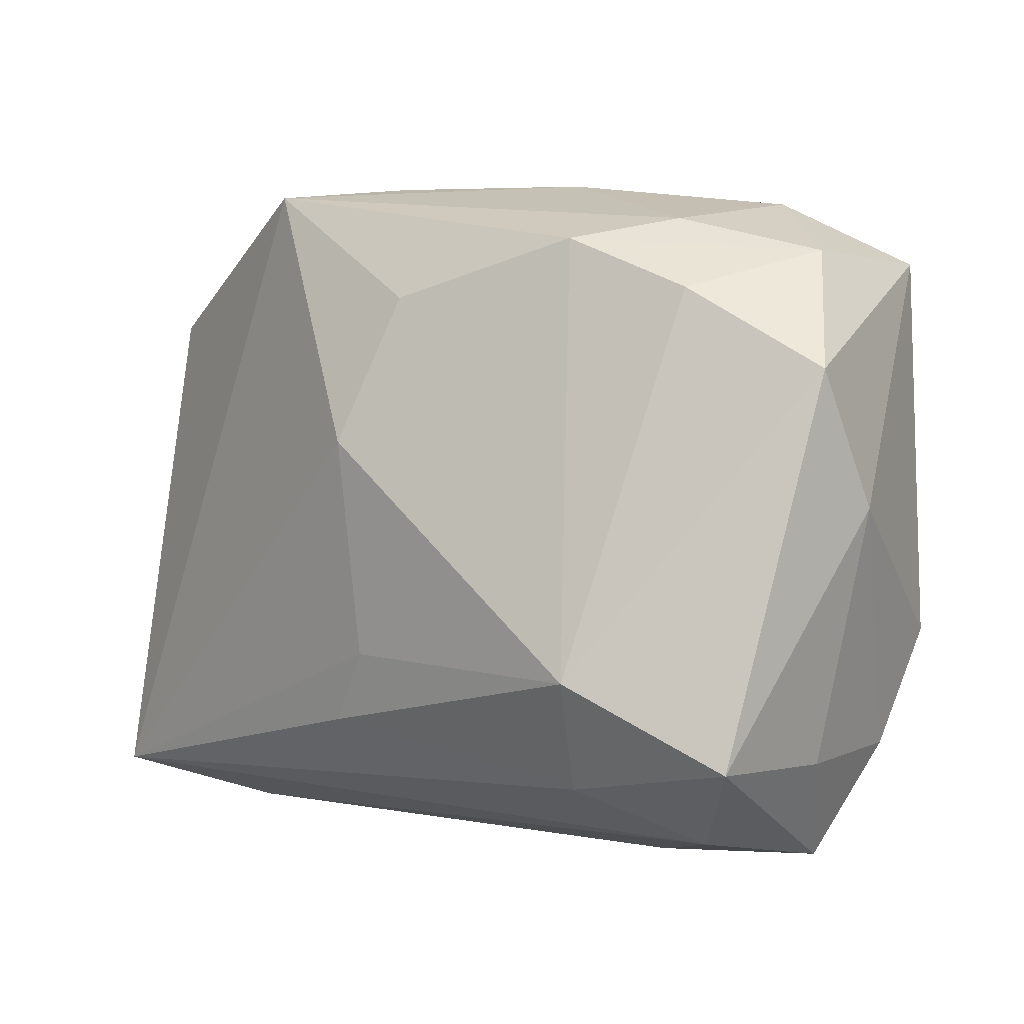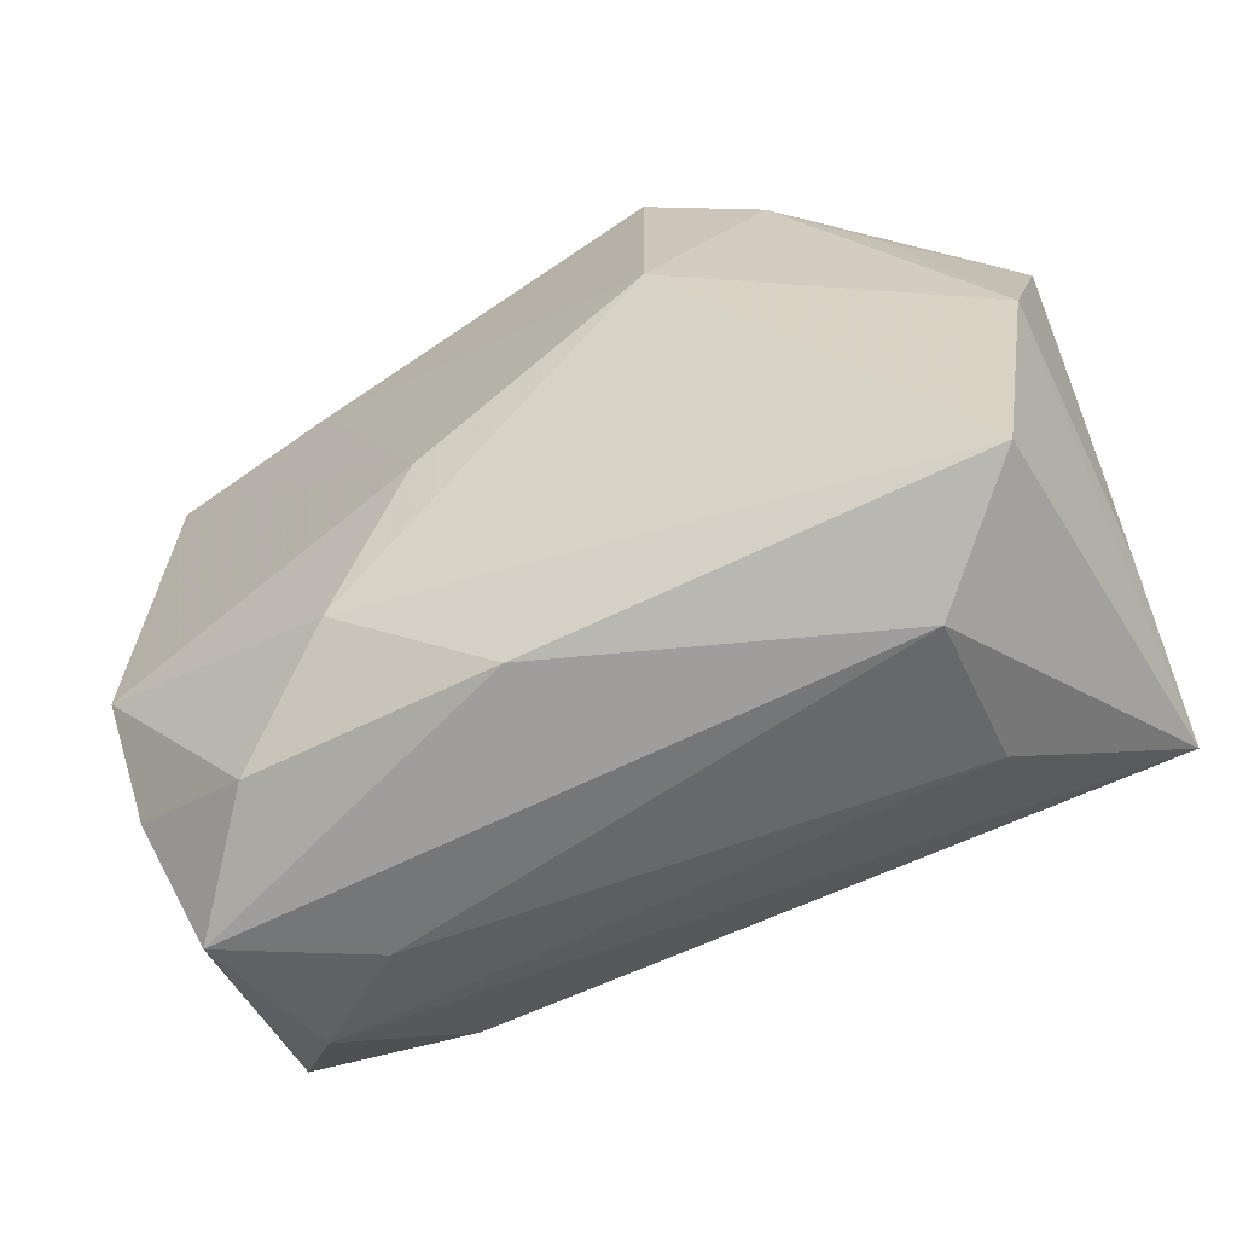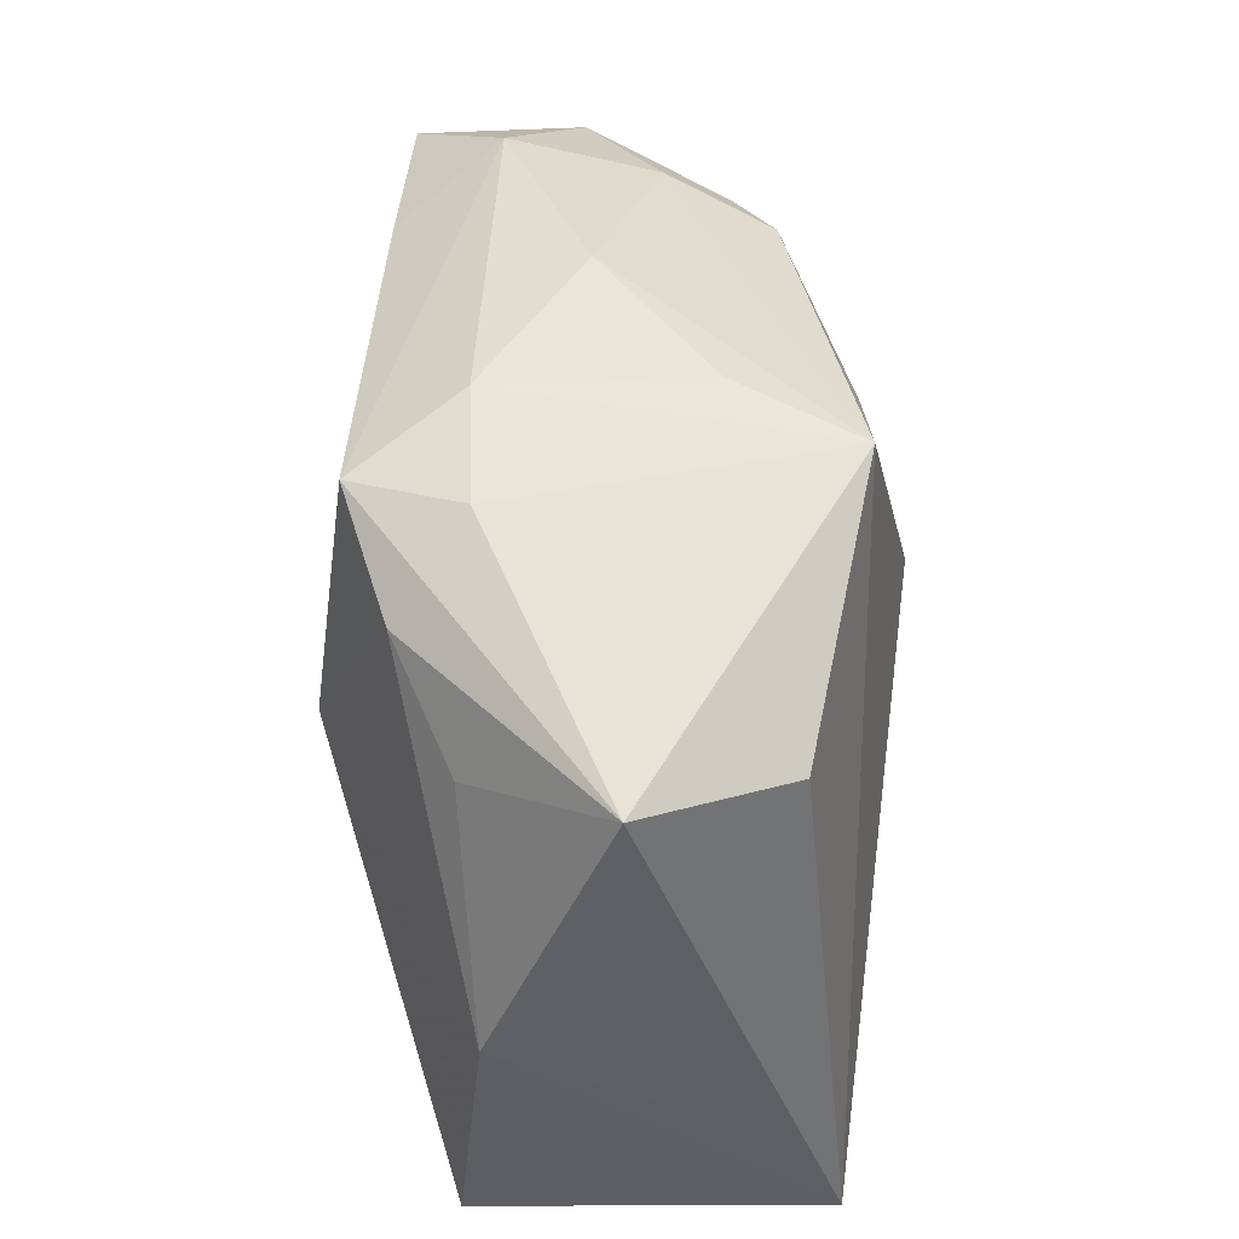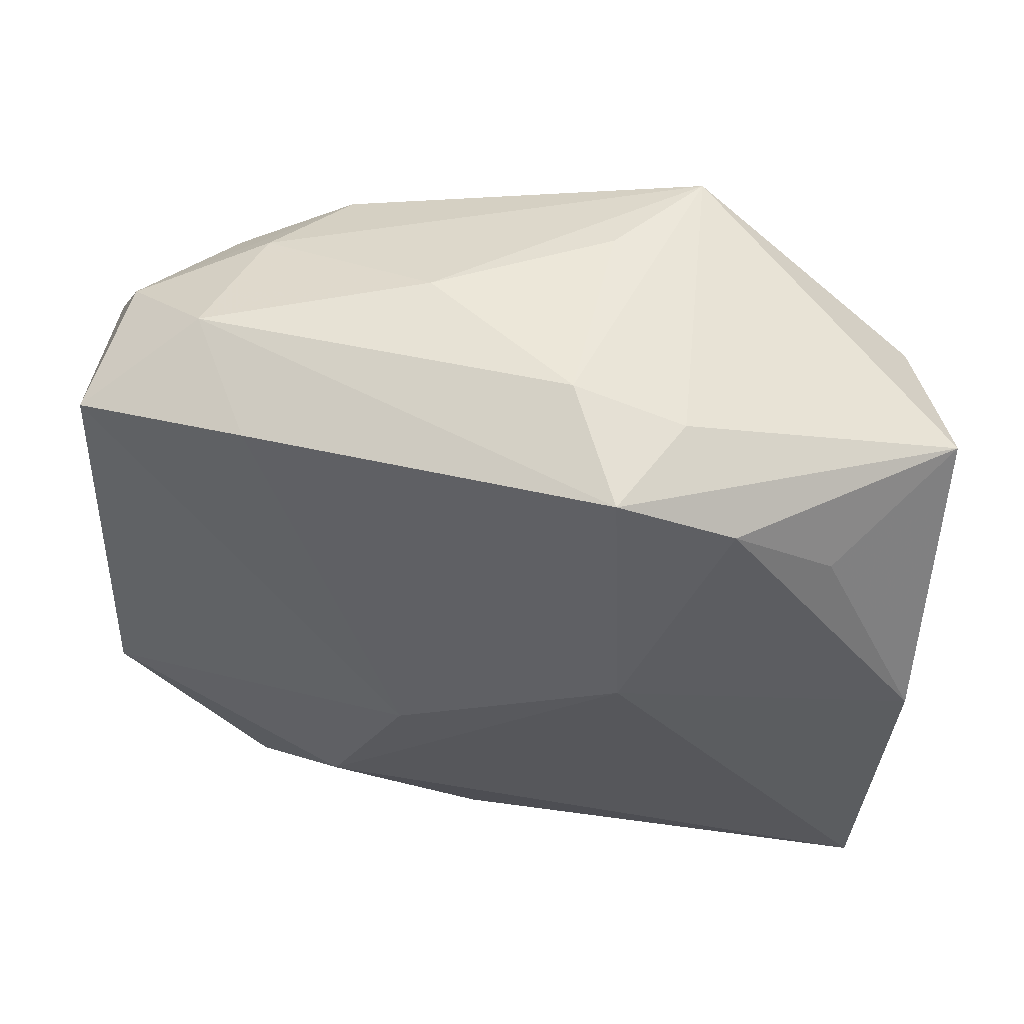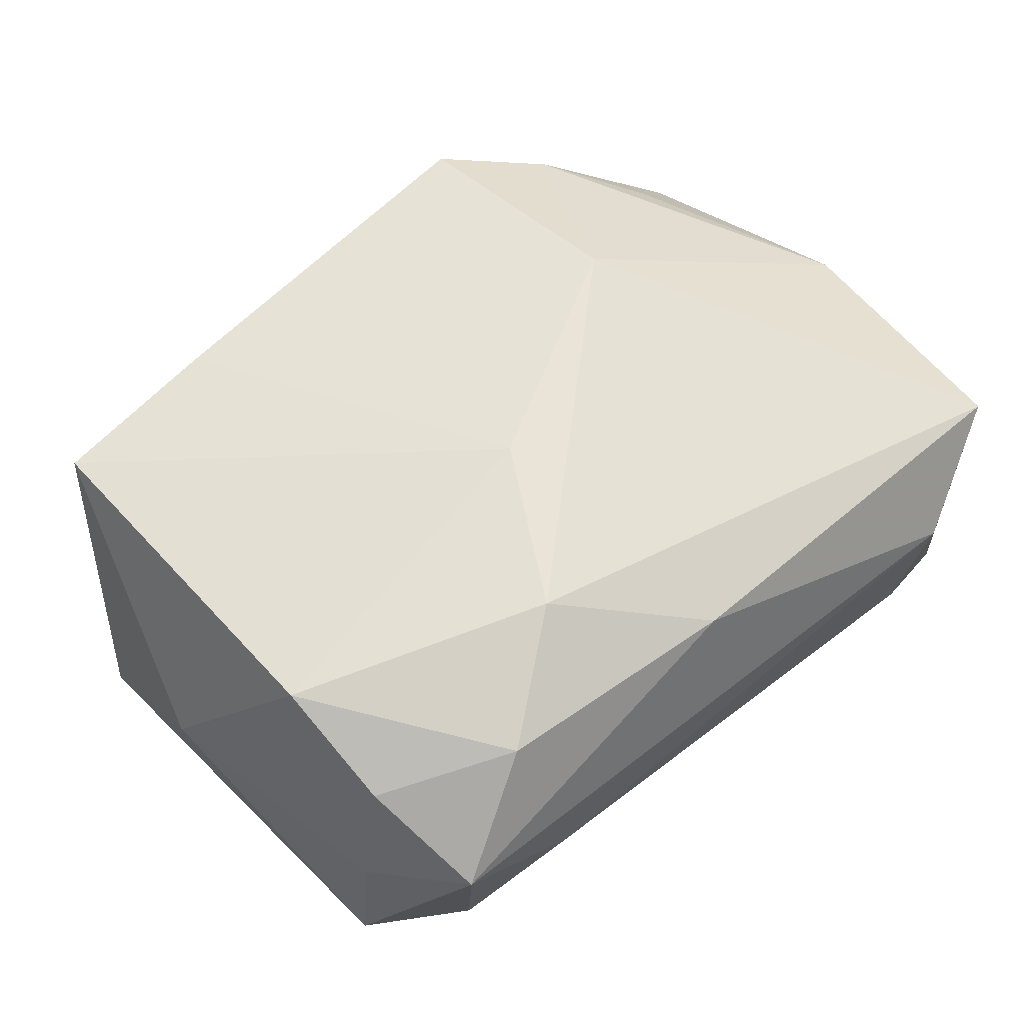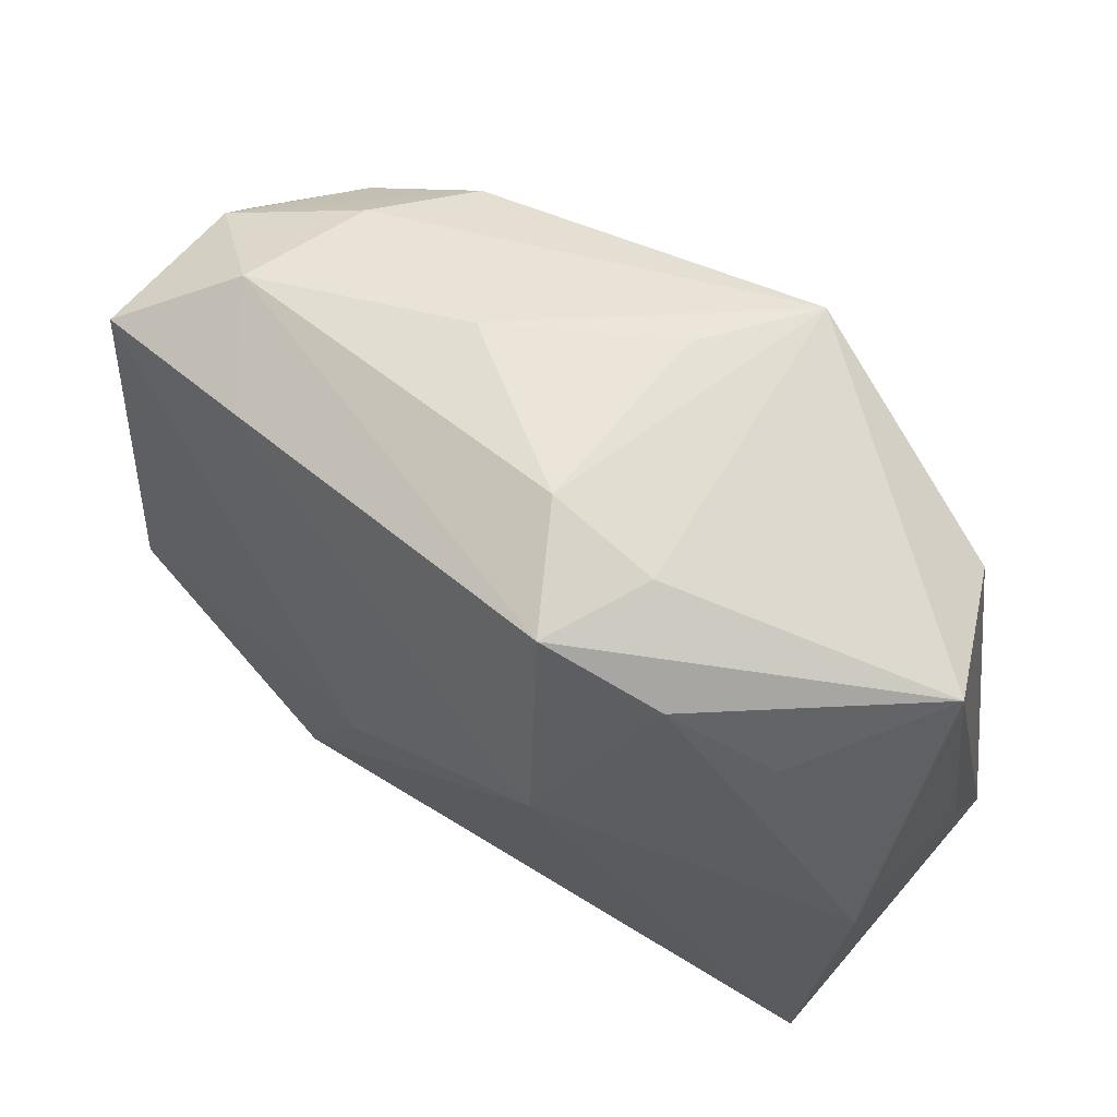
<metadata>
{"format":"obj","ext":"obj","renderer":"f3d","projection":"perspective","resolution":1024,"background":"white","views":[{"elev":1.8,"azim":-136.2,"up":"+Y"},{"elev":-58.6,"azim":31.0,"up":"+Y"},{"elev":44.6,"azim":89.9,"up":"+Y"},{"elev":50.2,"azim":15.4,"up":"+Y"},{"elev":58.5,"azim":-40.6,"up":"+Z"},{"elev":58.7,"azim":39.9,"up":"+Y"}]}
</metadata>
<code>
v -0.0314 -0.01749 0.0001302
v -0.02578 0.01782 -0.008578
v 0.03192 -0.02195 0.009948
v 0.0064 0.02743 0.008421
v -0.0169 0.02173 -0.01134
v -0.03014 -0.008418 0.01579
v 0.002397 -0.01548 -0.01736
v 0.005679 0.02743 -0.006875
v -0.03046 0.02083 0.001767
v -0.0004498 0.006524 -0.01988
v 0.02659 0.0142 0.009084
v 0.02364 -0.02615 0.003379
v 0.03412 -0.001897 0.007955
v 0.02235 -0.0247 -0.007701
v 0.01063 0.02643 -0.01575
v -0.02112 0.02349 -0.003579
v -0.03536 0.01173 -0.004552
v 0.01155 0.02439 0.01615
v 0.02856 0.01662 -0.01142
v -0.01901 -0.01924 -0.0132
v 0.03389 0.01889 -0.0007426
v 0.01977 0.02 0.01309
v -0.02583 -0.02342 -0.006031
v -0.03531 0.001608 0.001111
v -0.01738 -0.02545 -0.0007459
v -0.004629 -0.003795 0.0187
v -0.001125 -0.01002 -0.01825
v 0.03208 -0.0216 -0.01528
v -0.01952 -0.02201 0.01331
v 0.01293 0.005978 0.0187
v -0.02943 -0.01711 0.01121
v 0.0332 -0.01058 -0.007799
v -0.006398 0.02743 0.001148
v -0.003692 0.01763 -0.01634
v -0.0271 -0.02552 0.005691
v -0.0004895 -0.02338 0.01285
v -0.01114 -0.01565 0.01753
v -0.03204 -0.01709 -0.01161
v -0.02272 0.02524 0.007264
v -0.02157 -0.01089 -0.01741
v -0.01693 0.0219 0.01472
v 0.01472 0.02528 0.008174
v -0.03024 0.02046 0.01387
f 35 38 23
f 1 38 35
f 28 3 12
f 37 3 30
f 15 28 10
f 40 38 17
f 16 15 5
f 10 28 27
f 28 7 27
f 27 40 10
f 7 40 27
f 28 23 20
f 20 23 38
f 20 7 28
f 38 40 20
f 20 40 7
f 24 43 17
f 6 43 24
f 17 38 24
f 38 1 24
f 31 1 35
f 6 24 31
f 31 24 1
f 14 23 28
f 28 12 14
f 26 37 30
f 6 37 26
f 26 43 6
f 3 37 36
f 35 12 36
f 36 12 3
f 41 26 30
f 43 26 41
f 34 15 10
f 5 15 34
f 10 40 34
f 34 40 5
f 2 40 17
f 5 40 2
f 17 43 9
f 9 2 17
f 9 16 5
f 5 2 9
f 43 41 39
f 39 9 43
f 16 9 39
f 13 3 28
f 30 3 13
f 28 15 19
f 19 21 28
f 15 21 19
f 42 21 15
f 29 37 6
f 6 31 29
f 29 31 35
f 35 36 29
f 29 36 37
f 35 23 25
f 23 14 25
f 25 12 35
f 25 14 12
f 16 39 33
f 8 15 33
f 15 16 33
f 28 21 32
f 32 13 28
f 21 13 32
f 30 13 22
f 4 15 8
f 4 42 15
f 8 33 4
f 4 33 39
f 11 13 21
f 21 22 11
f 11 22 13
f 21 42 18
f 18 22 21
f 42 4 18
f 30 22 18
f 18 41 30
f 18 39 41
f 18 4 39

</code>
